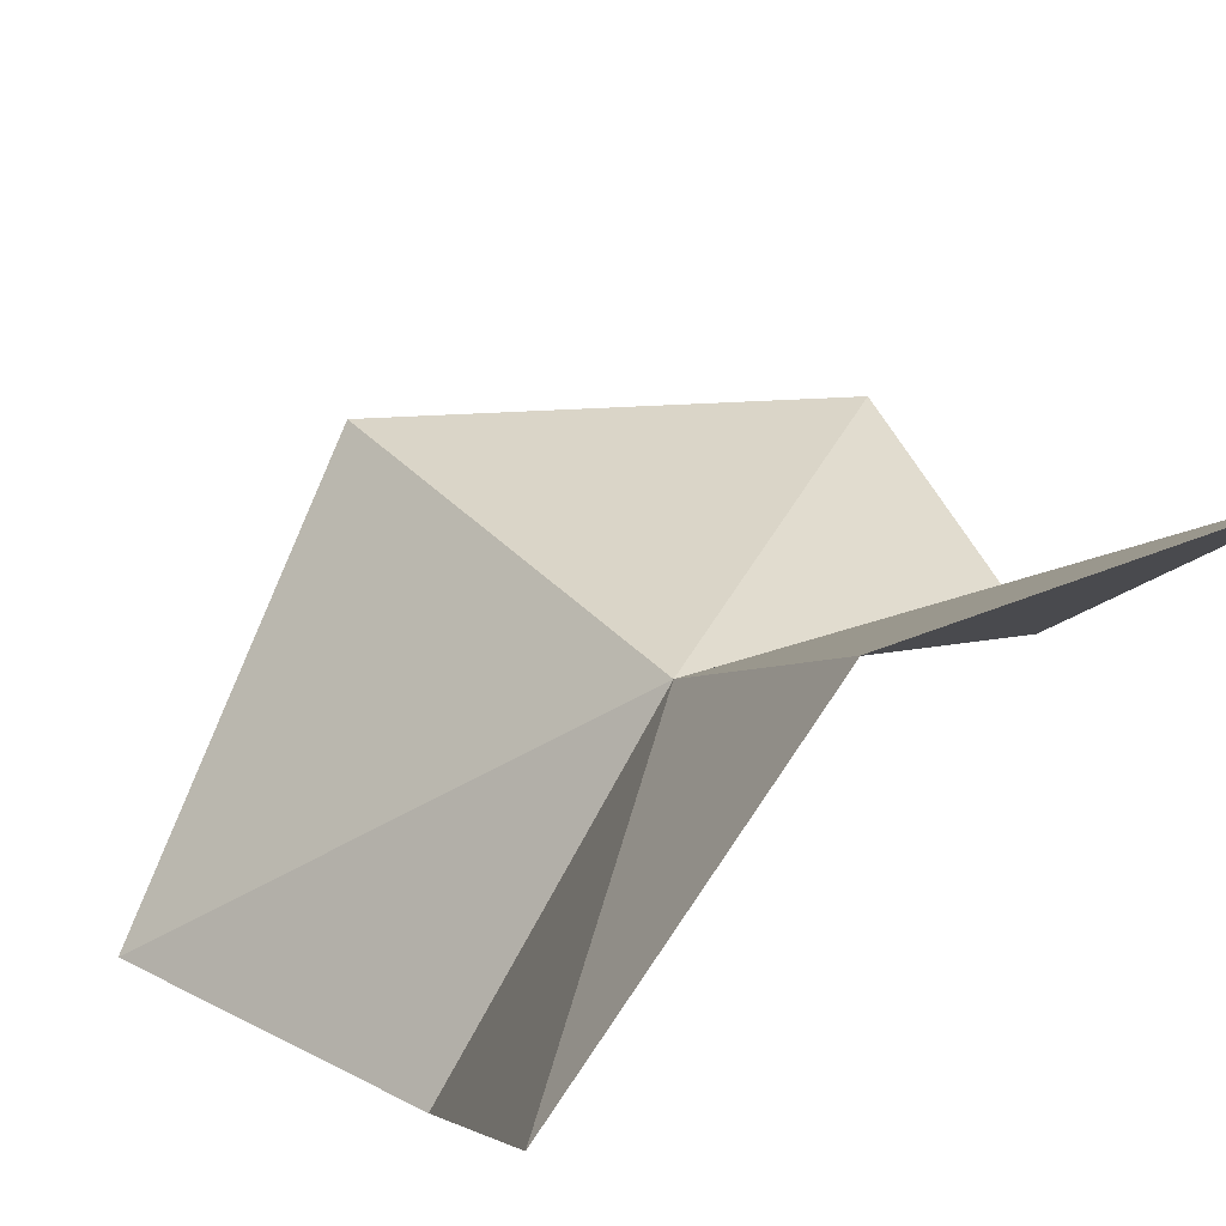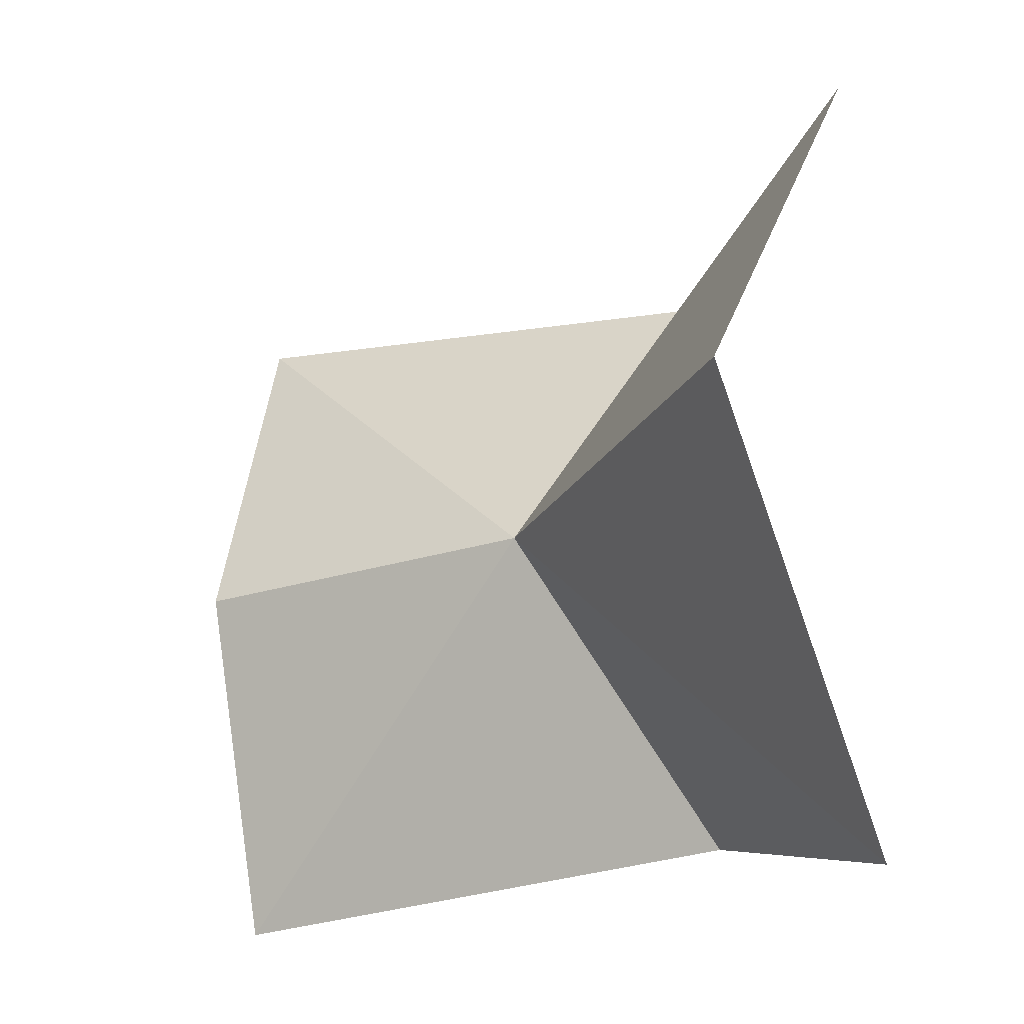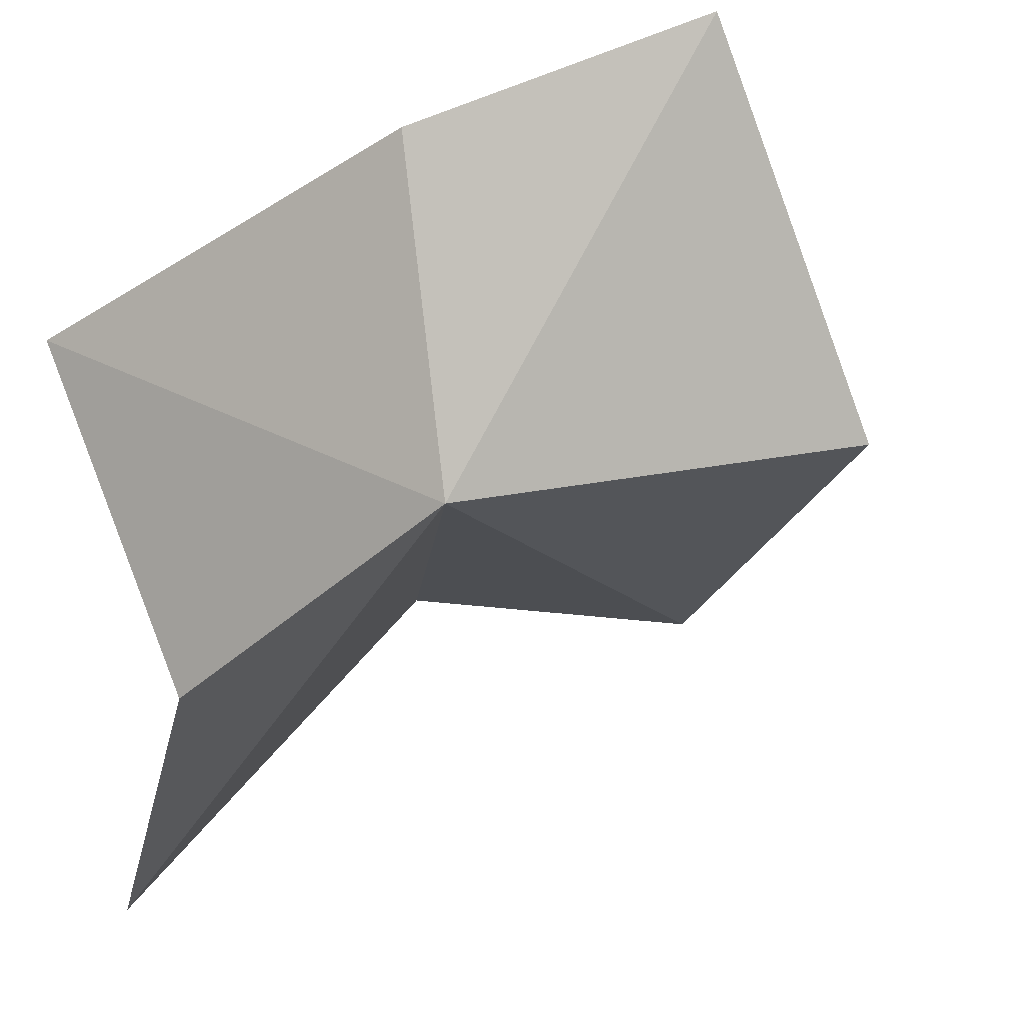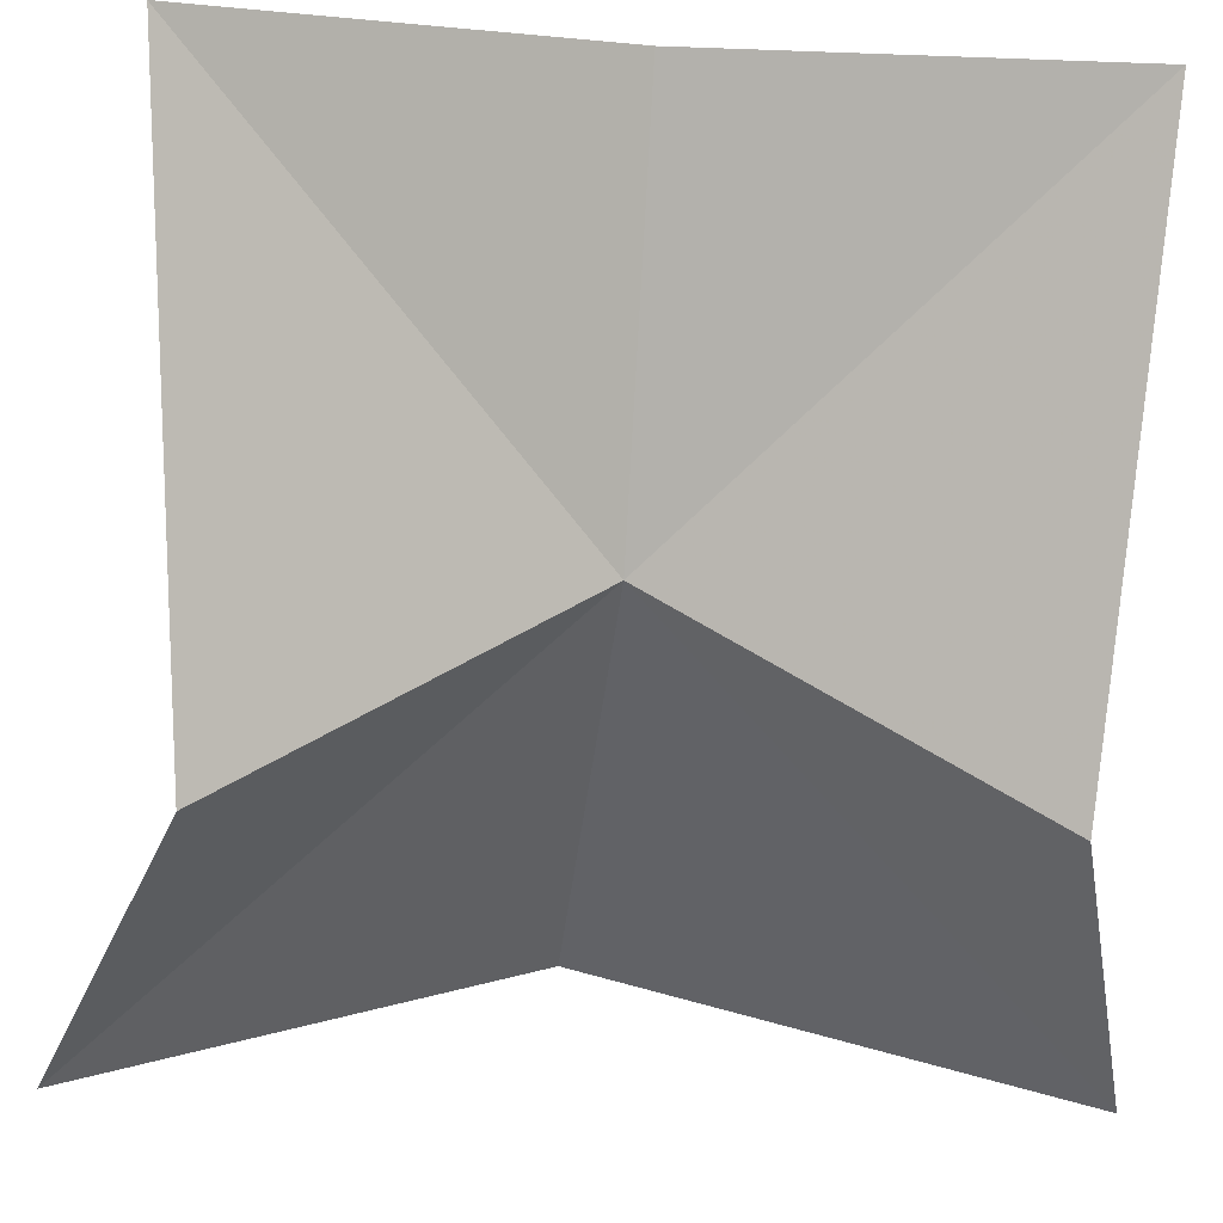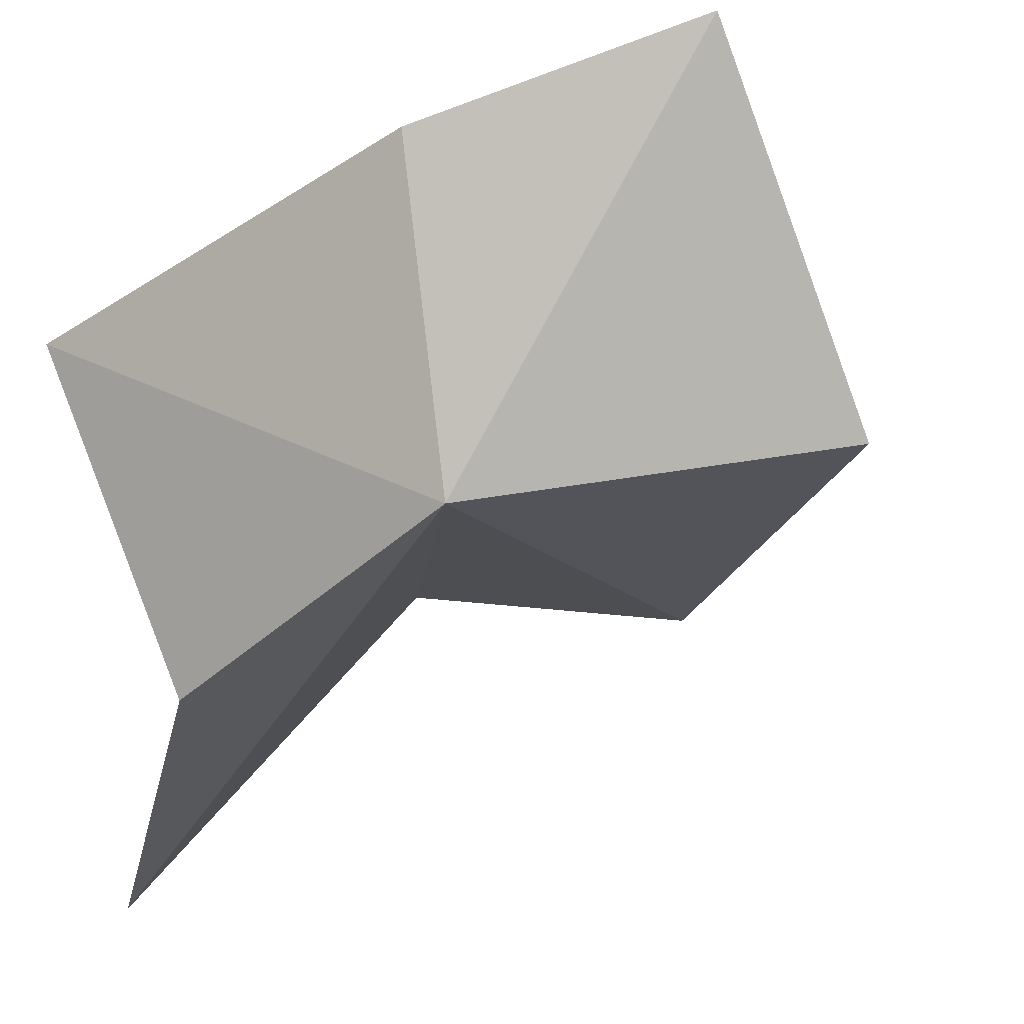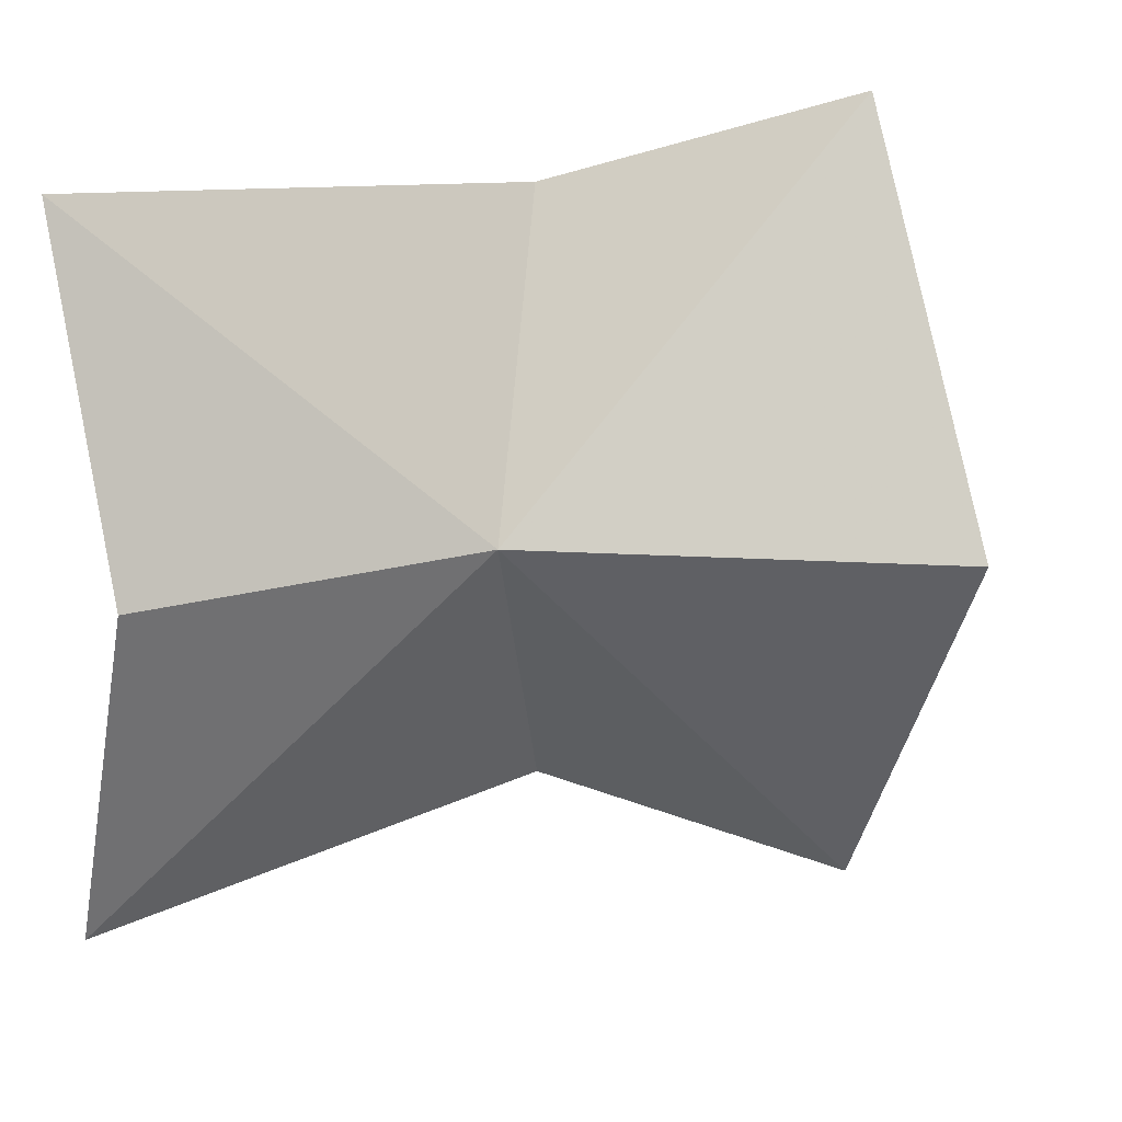
<metadata>
{"format":"obj","ext":"obj","renderer":"f3d","projection":"perspective","resolution":1024,"background":"white","views":[{"elev":65.2,"azim":-129.6,"up":"+Z"},{"elev":-23.0,"azim":92.3,"up":"+Y"},{"elev":37.6,"azim":12.0,"up":"+Y"},{"elev":-18.6,"azim":-97.3,"up":"+Z"},{"elev":38.1,"azim":12.0,"up":"+Y"},{"elev":17.1,"azim":31.9,"up":"+Y"}]}
</metadata>
<code>
v -68.7 -3.003e-06 83.3
v -70.45 6.132 79.23
v -64.58 7.996 76.6
v -74.1 6.929 89.09
v -72.09 -3.151e-06 89.97
v -60.57 -2.647e-06 79.51
v -64.58 -7.996 76.6
v -70.45 -6.132 79.23
v -74.1 -6.929 89.09
f 1 3 2
f 1 2 4
f 1 4 5
f 1 6 3
f 1 8 7
f 1 9 8
f 1 5 9
f 1 7 6

</code>
